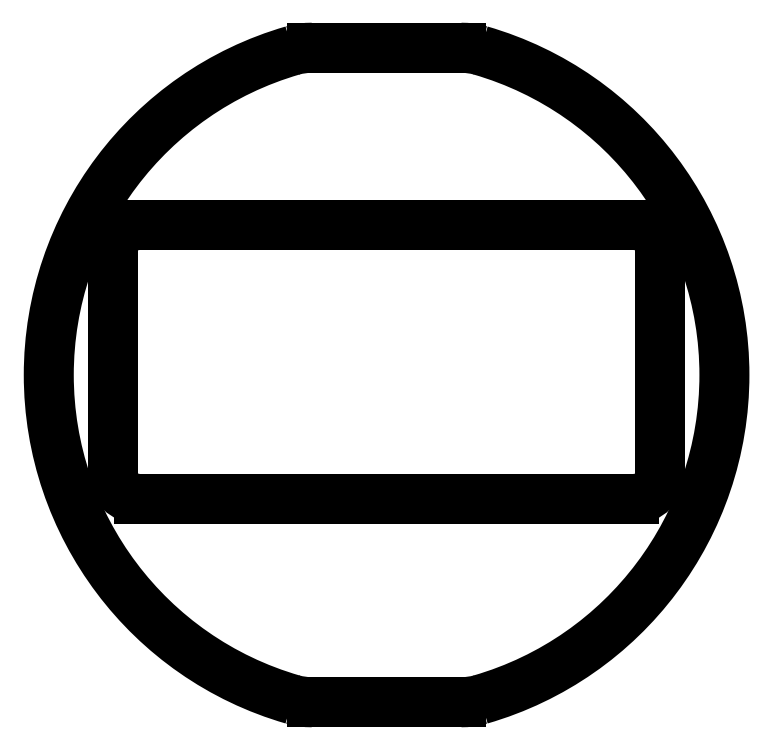
<metadata>
{"format":"dxf","ext":"dxf","renderer":"ezdxf+matplotlib","layout":"modelspace","background":"white","min_lineweight":24,"dpi":150}
</metadata>
<code>
0
SECTION
2
ENTITIES
0
ARC
8
0
10
-3.331e-15
20
-3.331e-15
30
0
40
12.95
210
-0
220
0
230
1
50
-73.85
51
73.85
0
ARC
8
0
10
9.5
20
-3.75
30
0
40
1
210
-0
220
0
230
1
50
270
51
360
0
LINE
8
0
10
9.5
20
-4.75
30
0
11
-9.5
21
-4.75
31
0
0
ARC
8
0
10
-9.5
20
-3.75
30
0
40
1
210
0
220
0
230
1
50
180
51
270
0
LINE
8
0
10
-10.5
20
-3.75
30
0
11
-10.5
21
4.75
31
0
0
ARC
8
0
10
-9.5
20
4.75
30
0
40
1
210
0
220
-0
230
1
50
90
51
180
0
LINE
8
0
10
-9.5
20
5.75
30
0
11
9.5
21
5.75
31
0
0
ARC
8
0
10
9.5
20
4.75
30
0
40
1
210
0
220
-0
230
1
50
0
51
90
0
LINE
8
0
10
10.5
20
4.75
30
0
11
10.5
21
-3.75
31
0
0
LINE
8
0
10
2.852
20
-12.55
30
0
11
-2.852
21
-12.55
31
0
0
ARC
8
0
10
2.852
20
-9.85
30
0
40
2.7
210
0
220
0
230
1
50
270
51
286.1
0
ARC
8
0
10
-2.852
20
-9.85
30
0
40
2.7
210
0
220
0
230
1
50
253.9
51
270
0
ARC
8
0
10
-3.331e-15
20
-3.331e-15
30
0
40
12.95
210
0
220
0
230
1
50
106.1
51
253.9
0
ARC
8
0
10
-2.852
20
9.85
30
0
40
2.7
210
0
220
-0
230
1
50
90
51
106.1
0
LINE
8
0
10
-2.852
20
12.55
30
0
11
2.852
21
12.55
31
0
0
ARC
8
0
10
2.852
20
9.85
30
0
40
2.7
210
0
220
-0
230
1
50
73.85
51
90
0
ENDSEC
0
EOF

</code>
